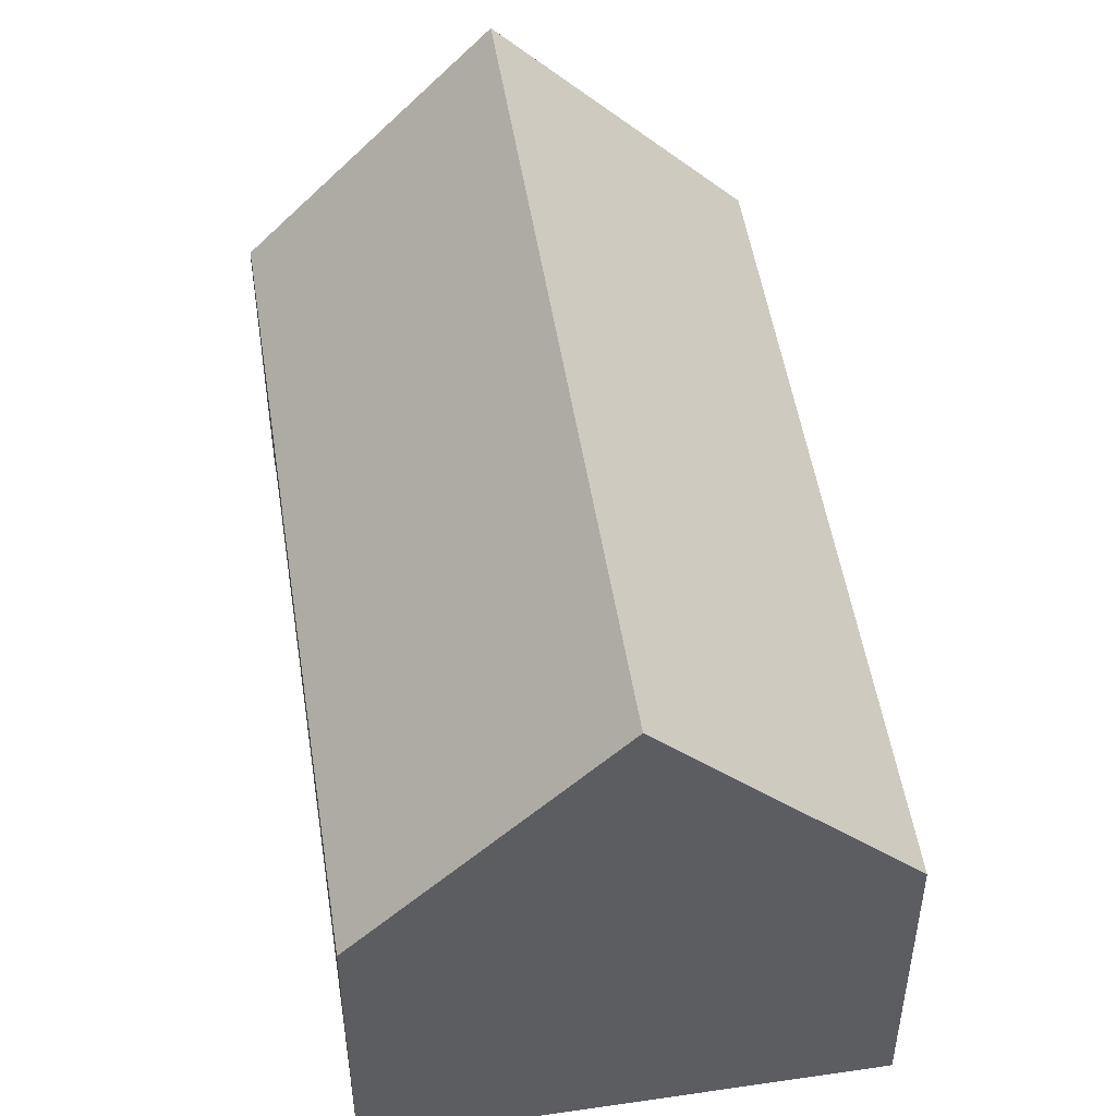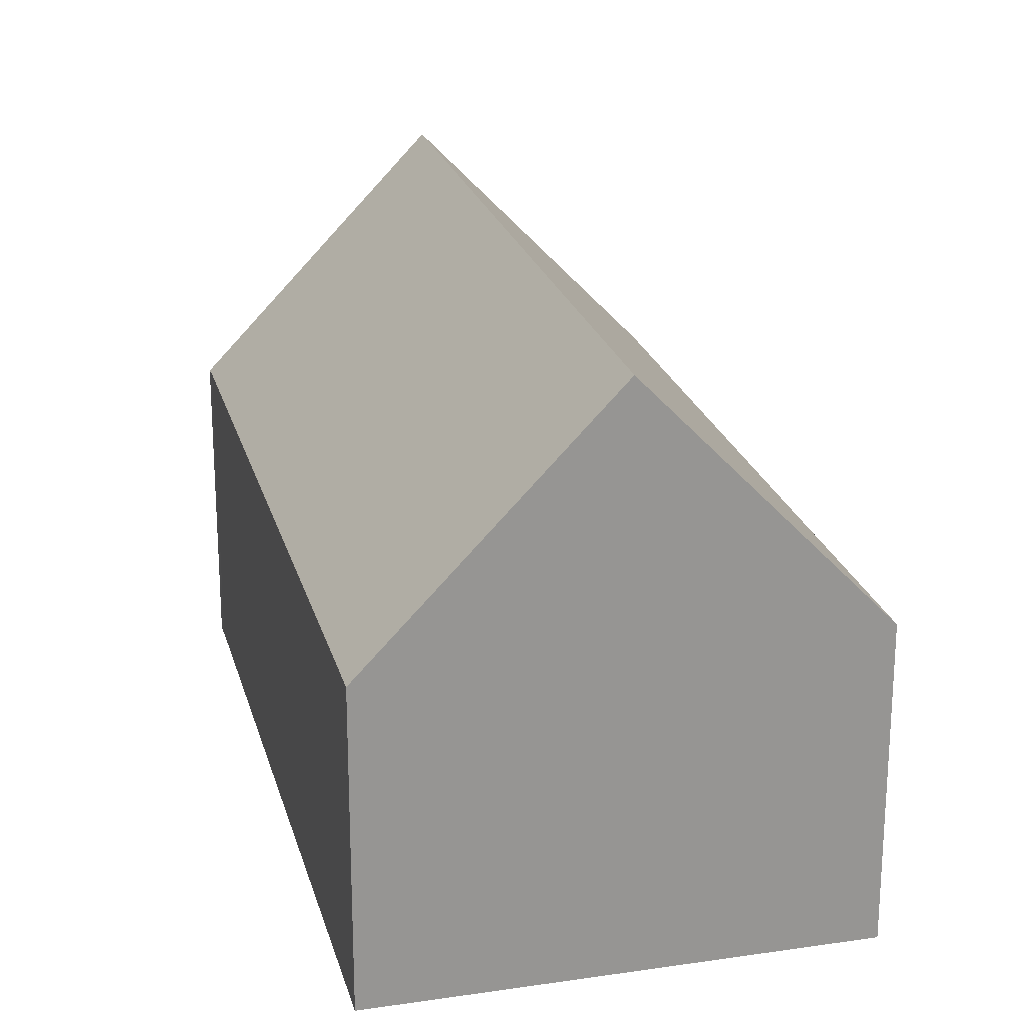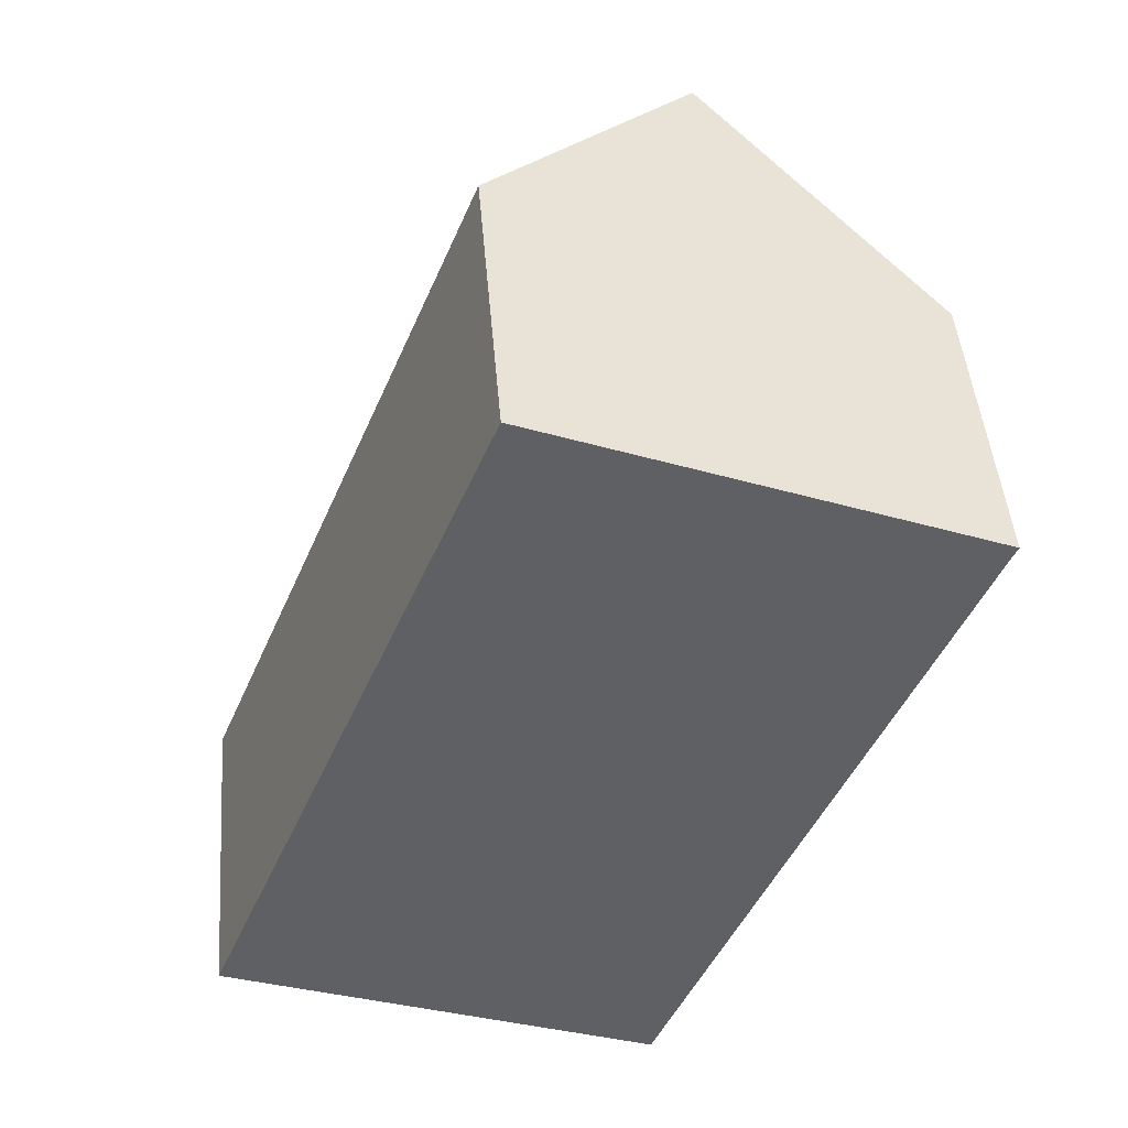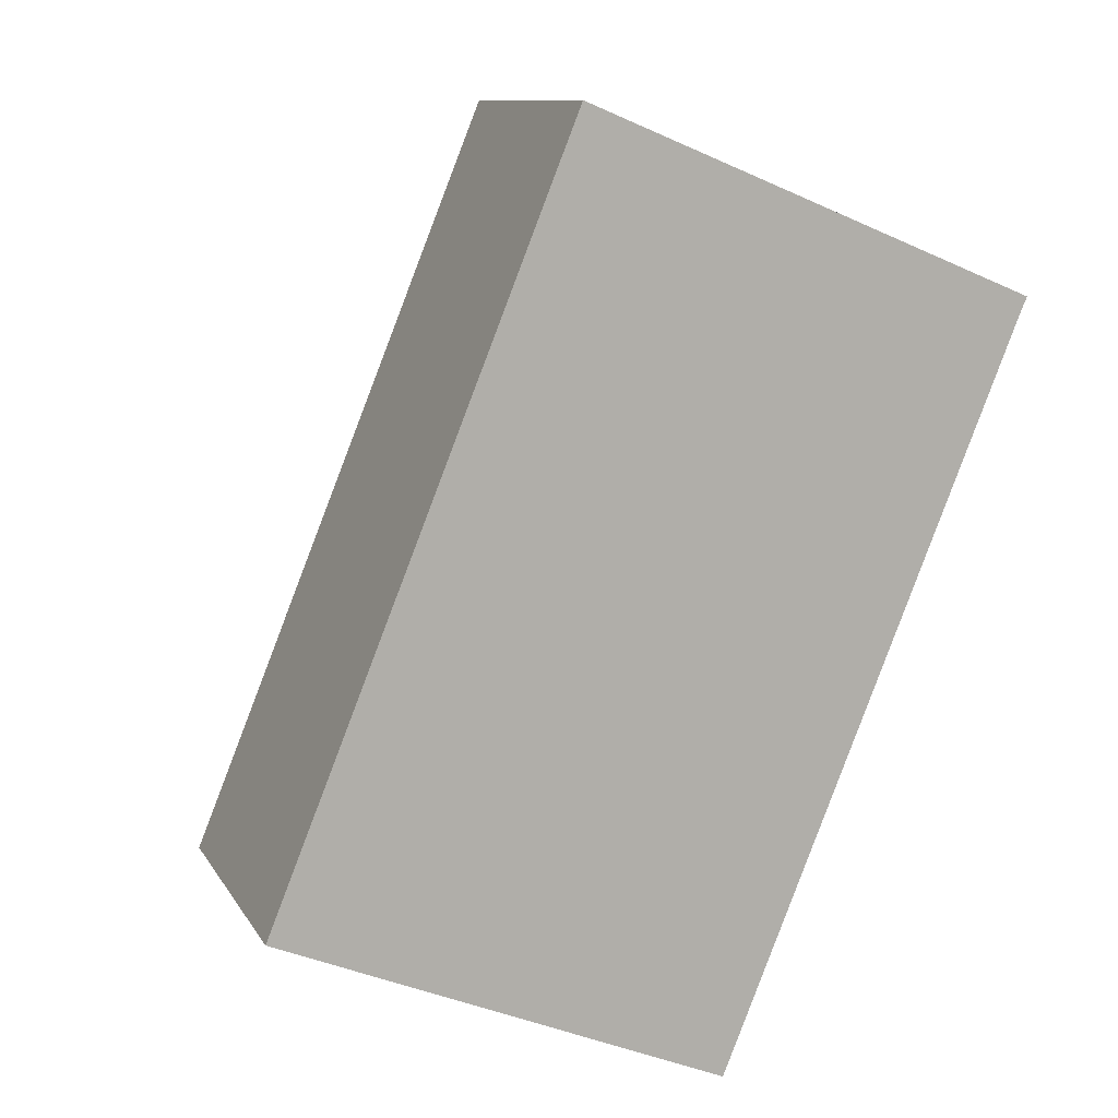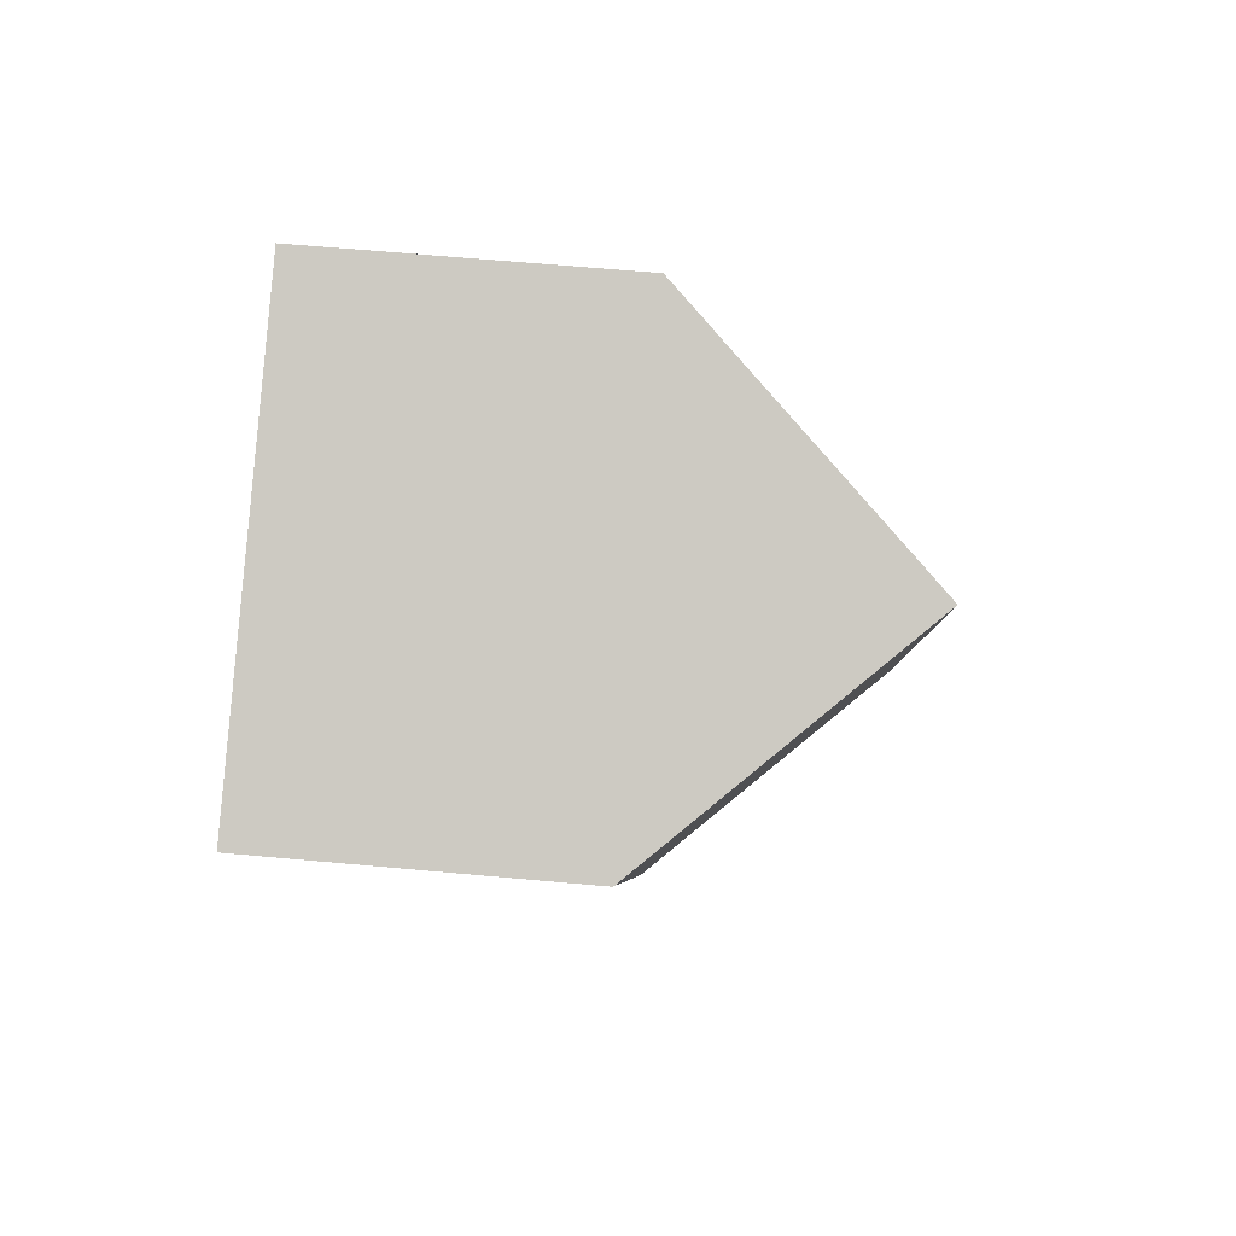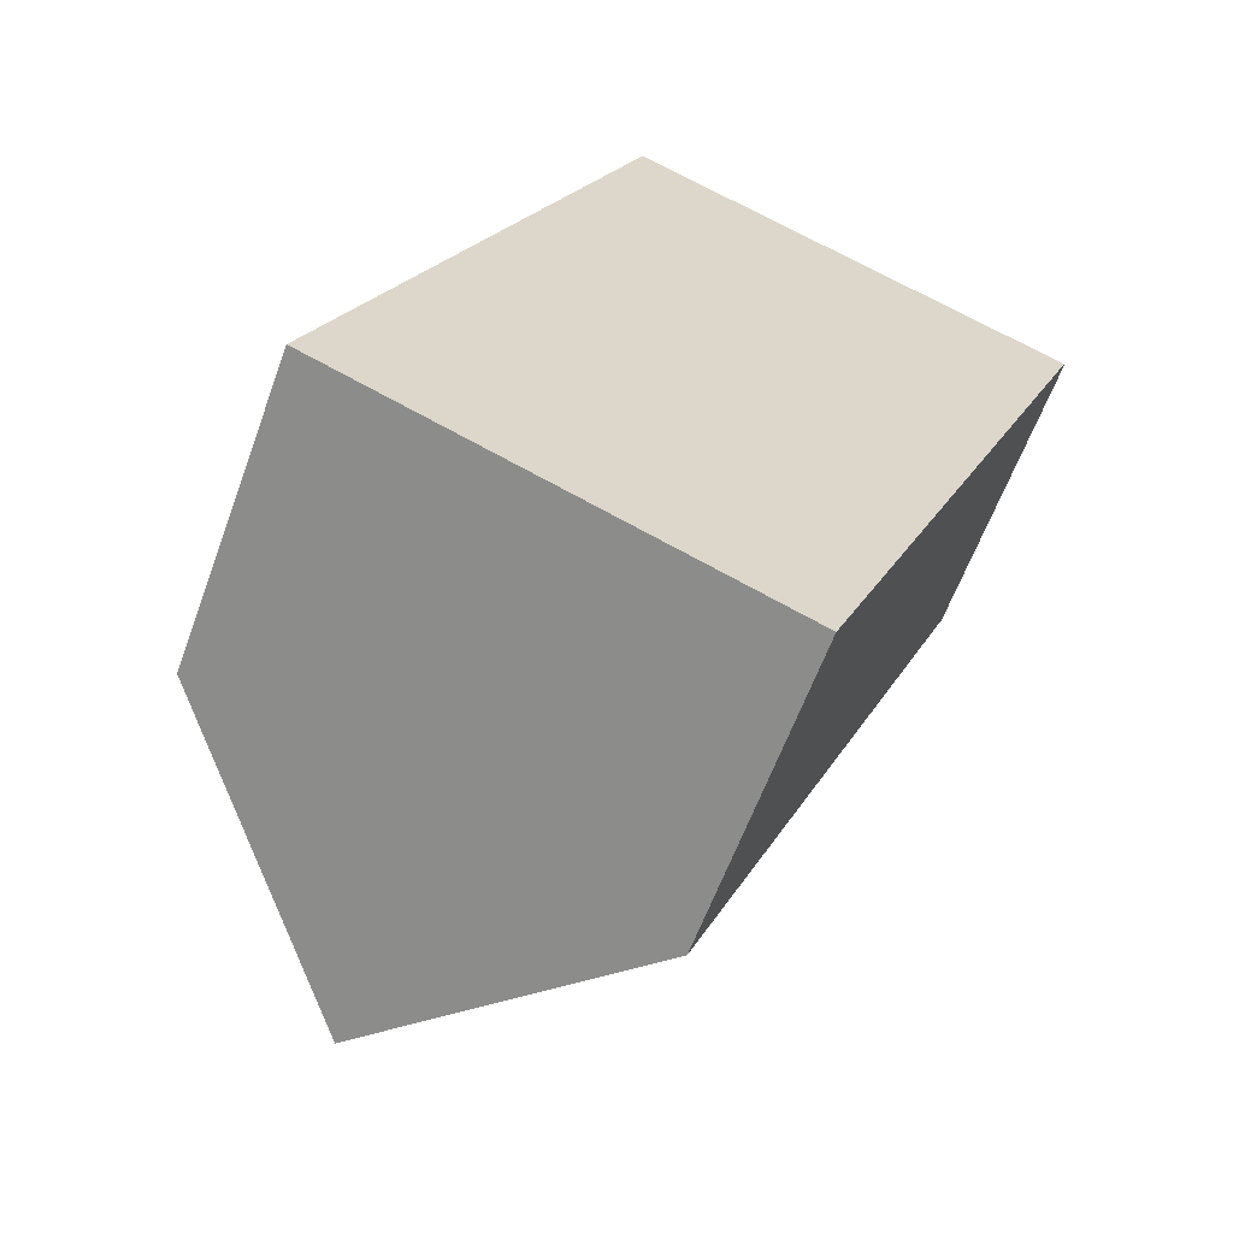
<metadata>
{"format":"obj","ext":"obj","renderer":"f3d","projection":"perspective","resolution":1024,"background":"white","views":[{"elev":50.6,"azim":-166.7,"up":"+Y"},{"elev":22.5,"azim":-171.9,"up":"+Y"},{"elev":46.3,"azim":-4.7,"up":"+Z"},{"elev":10.5,"azim":-19.0,"up":"+Z"},{"elev":63.2,"azim":95.3,"up":"+Z"},{"elev":-61.5,"azim":-20.1,"up":"+Z"}]}
</metadata>
<code>
v  11.92 12.71 14.79
v  10.1 7.058 -4.164
v  5.04 12.71 -2.077
v  16.84 7.071 12.41
v  16.98 7.058 12.72
v  6.811 7.017 16.88
v  0.406 7.537 -0.167
v  0 7.083 4.337e-16
v  0 0 0
v  6.811 -1.034e-15 16.88
v  11.92 -9.057e-16 14.79
v  16.98 -7.787e-16 12.72
v  16.84 -7.599e-16 12.41
v  10.1 2.55e-16 -4.164
v  5.04 1.272e-16 -2.077
v  0.406 1.023e-17 -0.167
g defaultobject
f 1 2 3
f 2 1 4
f 4 1 5
f 6 7 8
f 7 6 3
f 3 6 1
f 9 6 8
f 6 9 10
f 6 5 1
f 5 6 10
f 5 10 11
f 5 11 12
f 5 13 4
f 13 5 12
f 13 2 4
f 2 13 14
f 14 3 2
f 3 14 7
f 7 14 15
f 7 15 8
f 8 15 16
f 8 16 9
f 9 11 10
f 11 9 12
f 12 9 13
f 13 9 16
f 13 16 15
f 13 15 14

</code>
